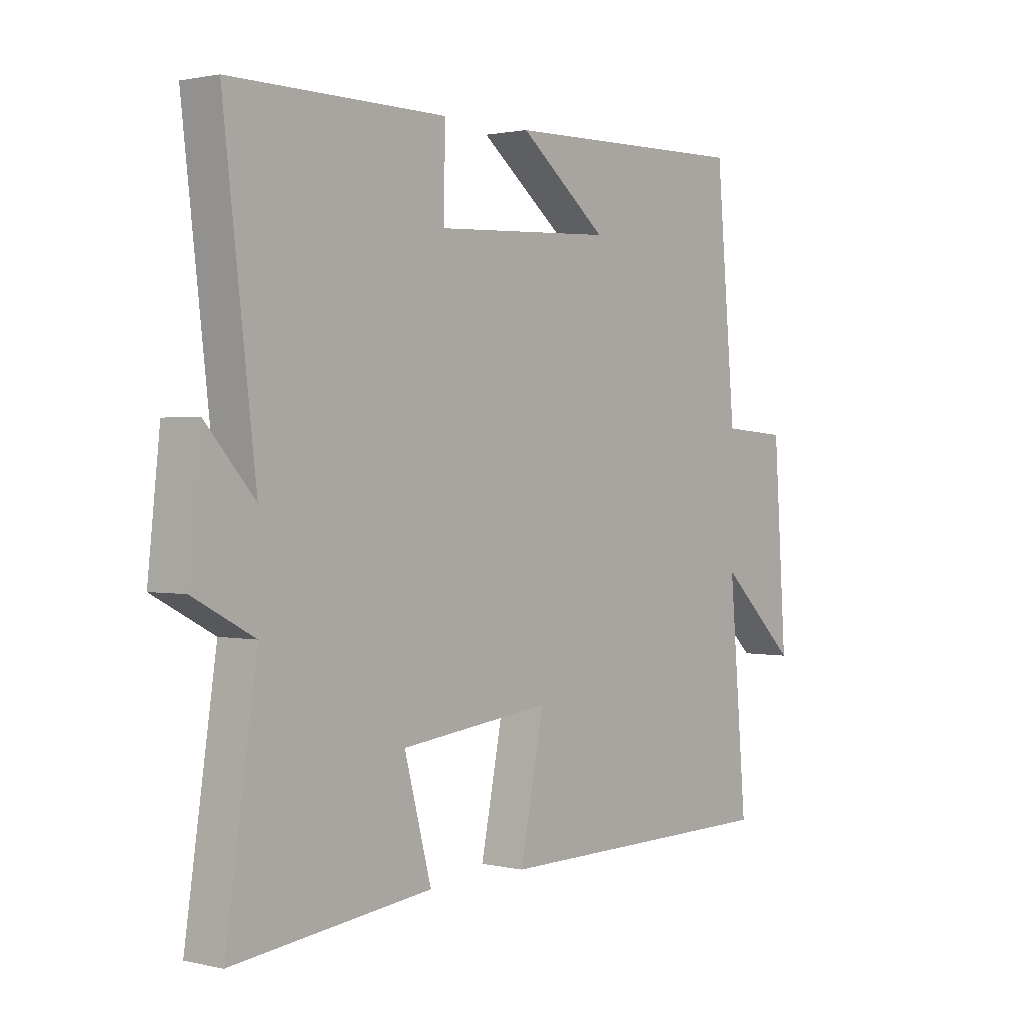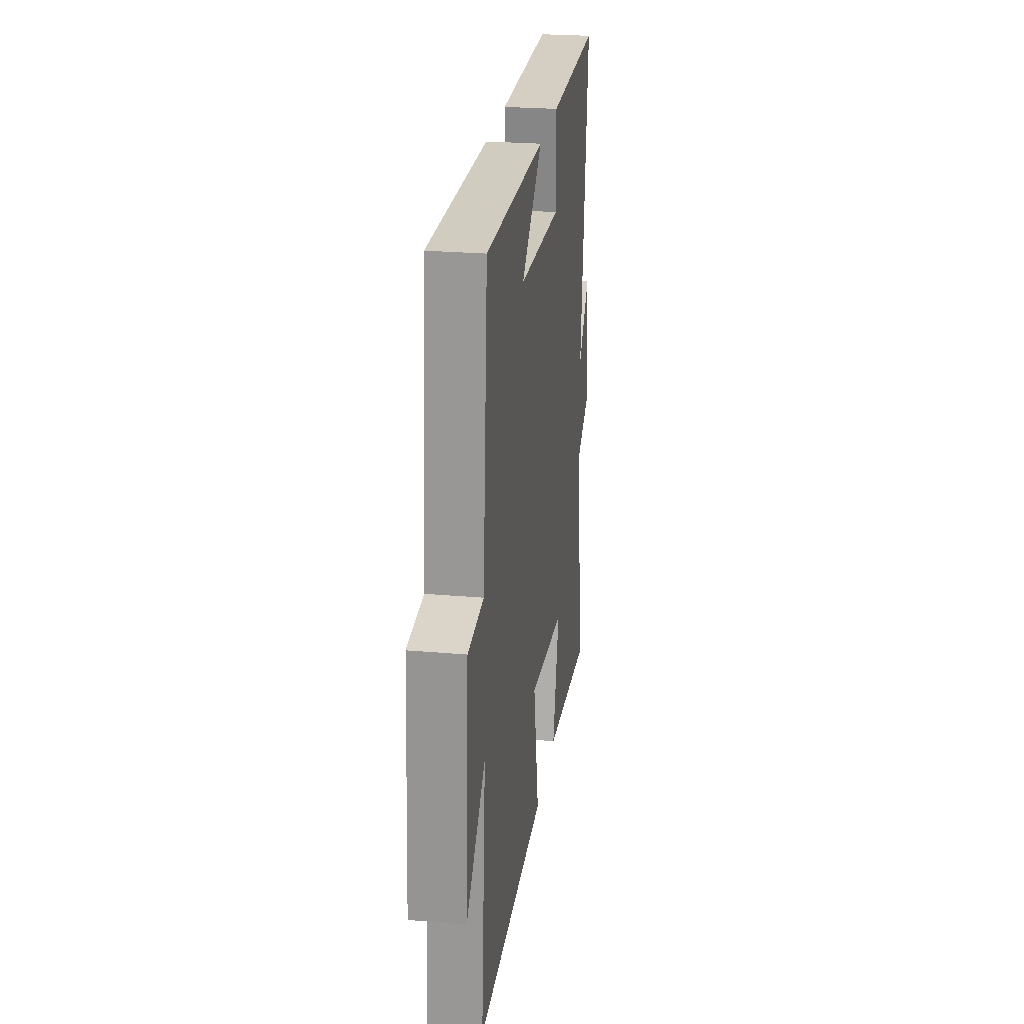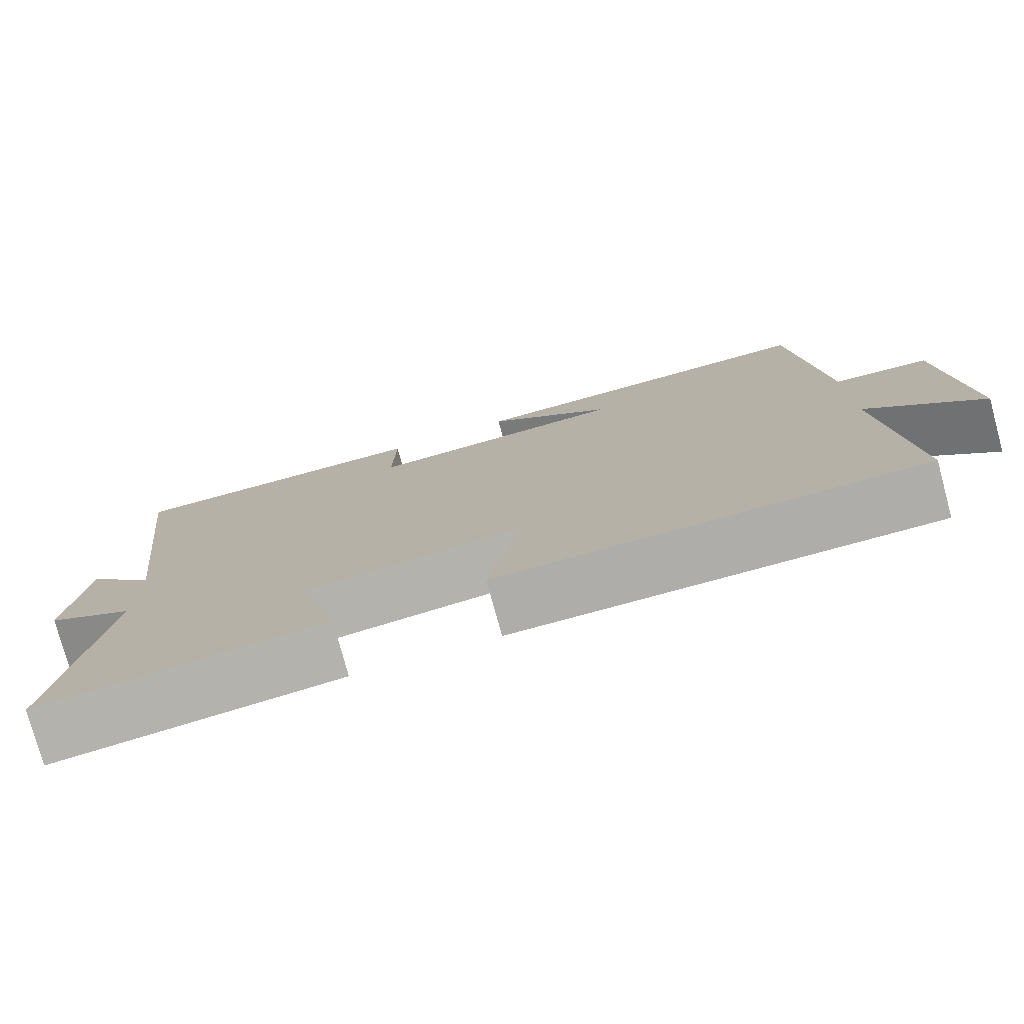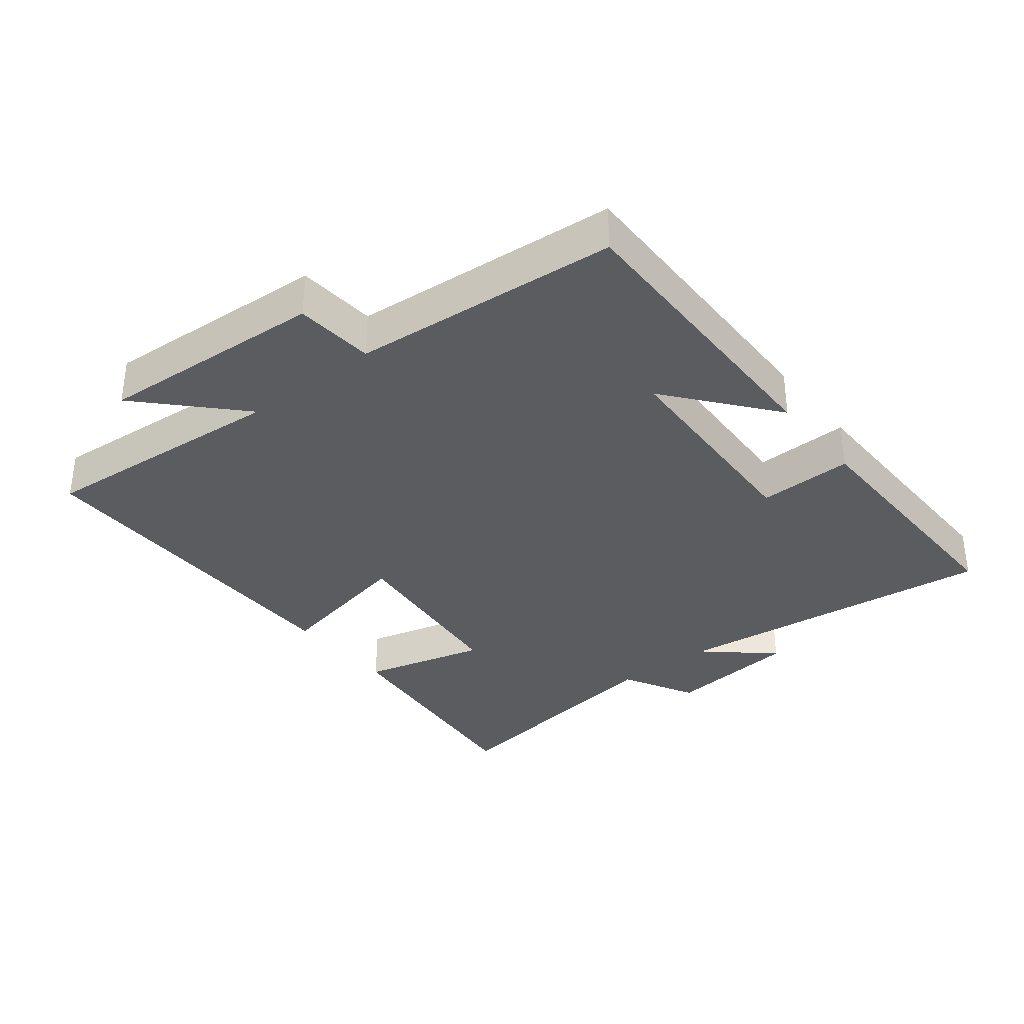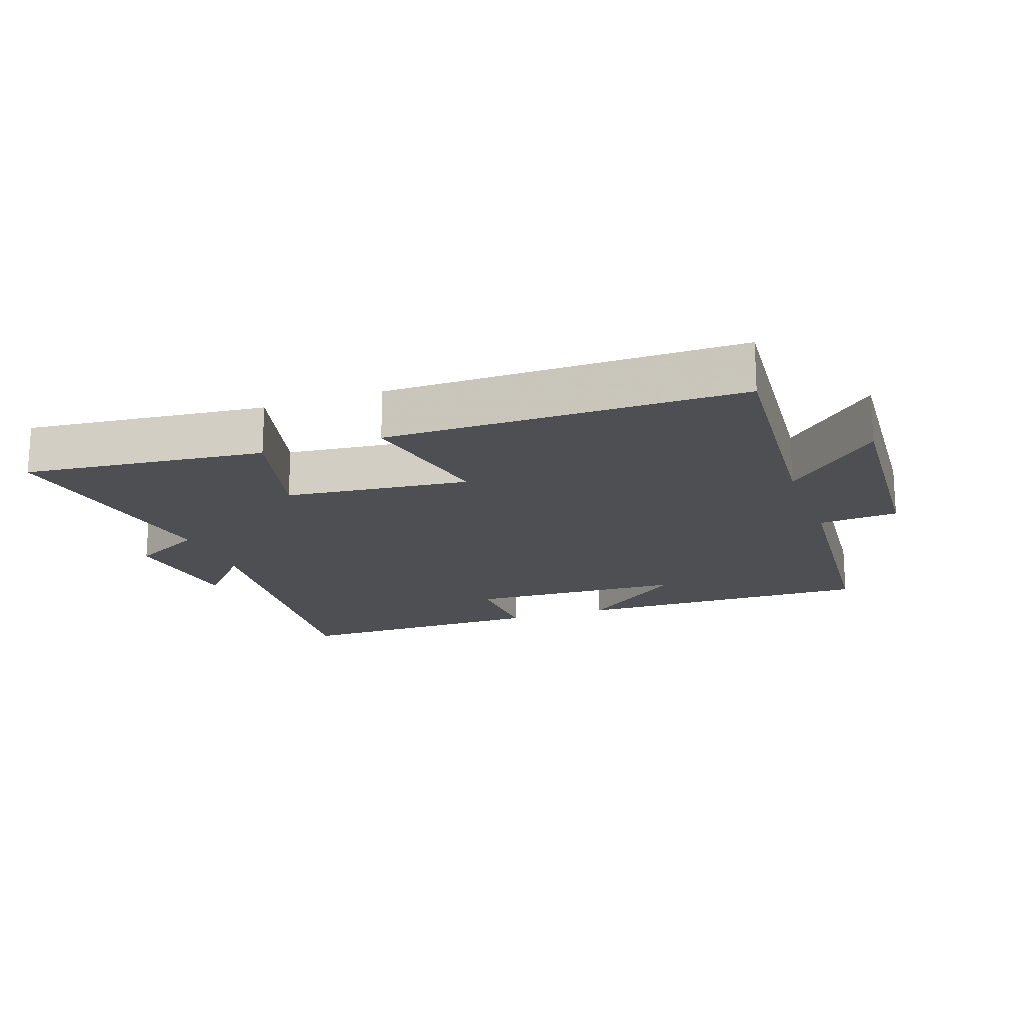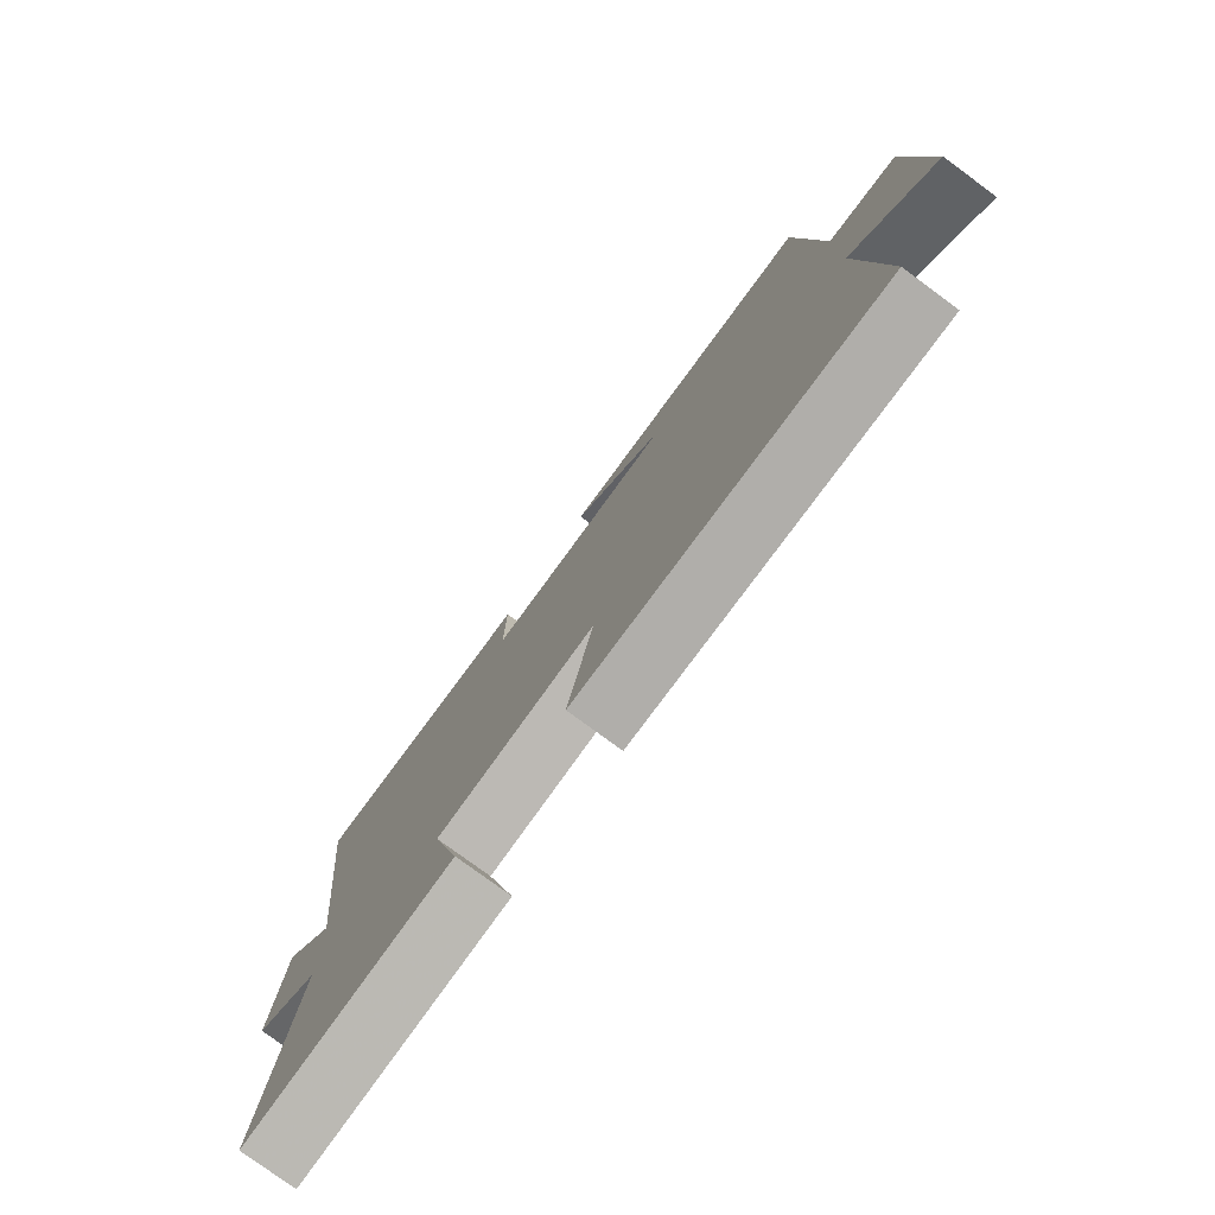
<metadata>
{"format":"obj","ext":"obj","renderer":"f3d","projection":"perspective","resolution":1024,"background":"white","views":[{"elev":1.3,"azim":129.5,"up":"+Z"},{"elev":25.3,"azim":-82.0,"up":"+Z"},{"elev":-77.3,"azim":-164.8,"up":"+Z"},{"elev":-34.4,"azim":-51.3,"up":"+Y"},{"elev":-17.9,"azim":-160.2,"up":"+Y"},{"elev":-77.6,"azim":-126.4,"up":"+Z"}]}
</metadata>
<code>
v -0.464 0.07 0.509
v -0.004 0.07 0.5
v -0.167 0.07 0.371
v 0.165 0.07 0.355
v 0.162 0.07 0.5
v 0.559 0.07 0.503
v 0.5 0.07 0.004
v 0.59 0.07 0.105
v 0.612 0.07 -0.099
v 0.5 0.07 -0.158
v 0.557 0.07 -0.541
v 0.191 0.07 -0.5
v 0.241 0.07 -0.312
v -0.039 0.07 -0.28
v 0.005 0.07 -0.5
v -0.533 0.07 -0.497
v -0.5 0.07 -0.115
v -0.645 0.07 -0.252
v -0.621 0.07 0.094
v -0.5 0.07 0.103
v -0.464 0 0.509
v -0.004 0 0.5
v -0.167 0 0.371
v 0.165 0 0.355
v 0.162 0 0.5
v 0.559 0 0.503
v 0.5 0 0.004
v 0.59 0 0.105
v 0.612 0 -0.099
v 0.5 0 -0.158
v 0.557 0 -0.541
v 0.191 0 -0.5
v 0.241 0 -0.312
v -0.039 0 -0.28
v 0.005 0 -0.5
v -0.533 0 -0.497
v -0.5 0 -0.115
v -0.645 0 -0.252
v -0.621 0 0.094
v -0.5 0 0.103
f 17 18 19 20
f 17 20 1
f 14 15 16 17
f 13 14 17 1
f 10 11 12 13
f 10 13 1
f 7 8 9 10
f 7 10 1
f 4 5 6 7
f 3 4 7
f 3 7 1
f 1 2 3
f 40 39 38 37
f 21 40 37
f 37 36 35 34
f 21 37 34 33
f 33 32 31 30
f 21 33 30
f 30 29 28 27
f 21 30 27
f 27 26 25 24
f 27 24 23
f 21 27 23
f 23 22 21
f 1 21 22 2
f 2 22 23 3
f 3 23 24 4
f 4 24 25 5
f 5 25 26 6
f 6 26 27 7
f 7 27 28 8
f 8 28 29 9
f 9 29 30 10
f 10 30 31 11
f 11 31 32 12
f 12 32 33 13
f 13 33 34 14
f 14 34 35 15
f 15 35 36 16
f 16 36 37 17
f 17 37 38 18
f 18 38 39 19
f 19 39 40 20
f 20 40 21 1

</code>
